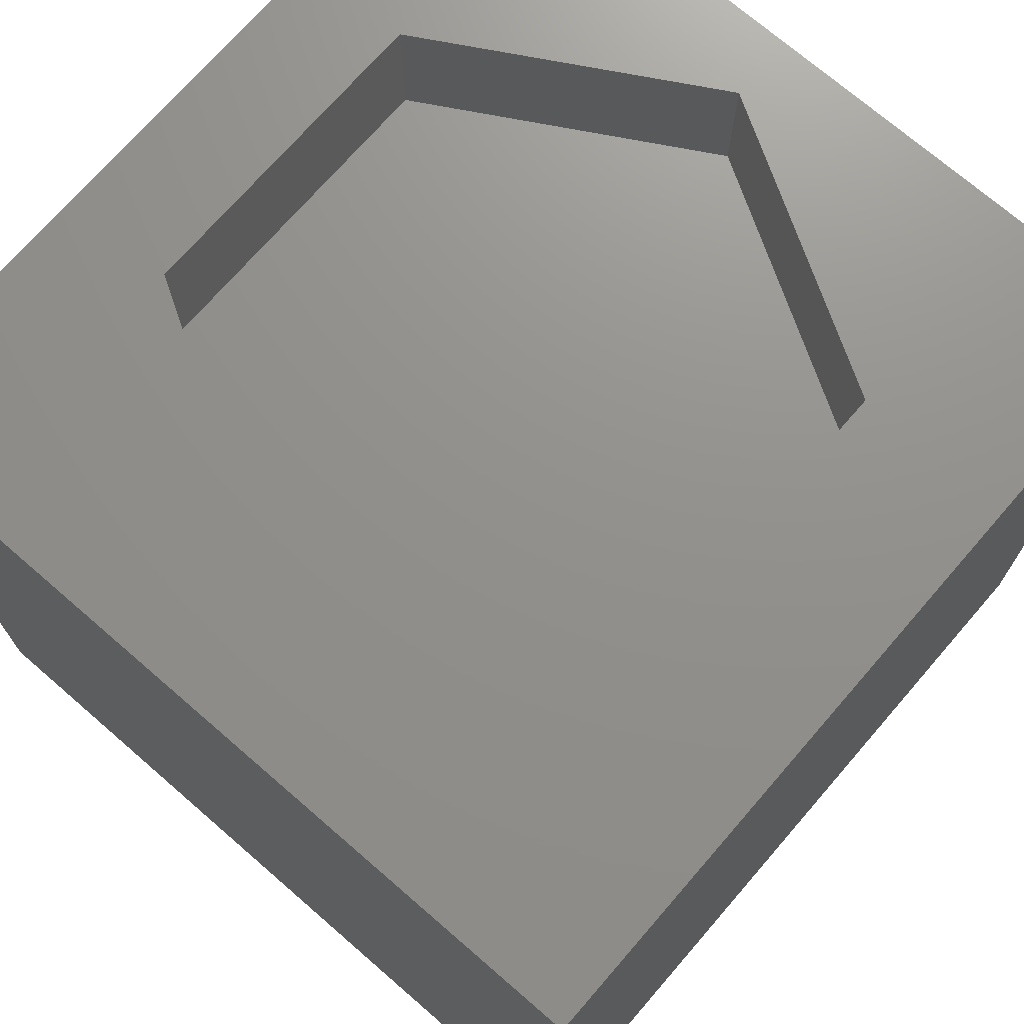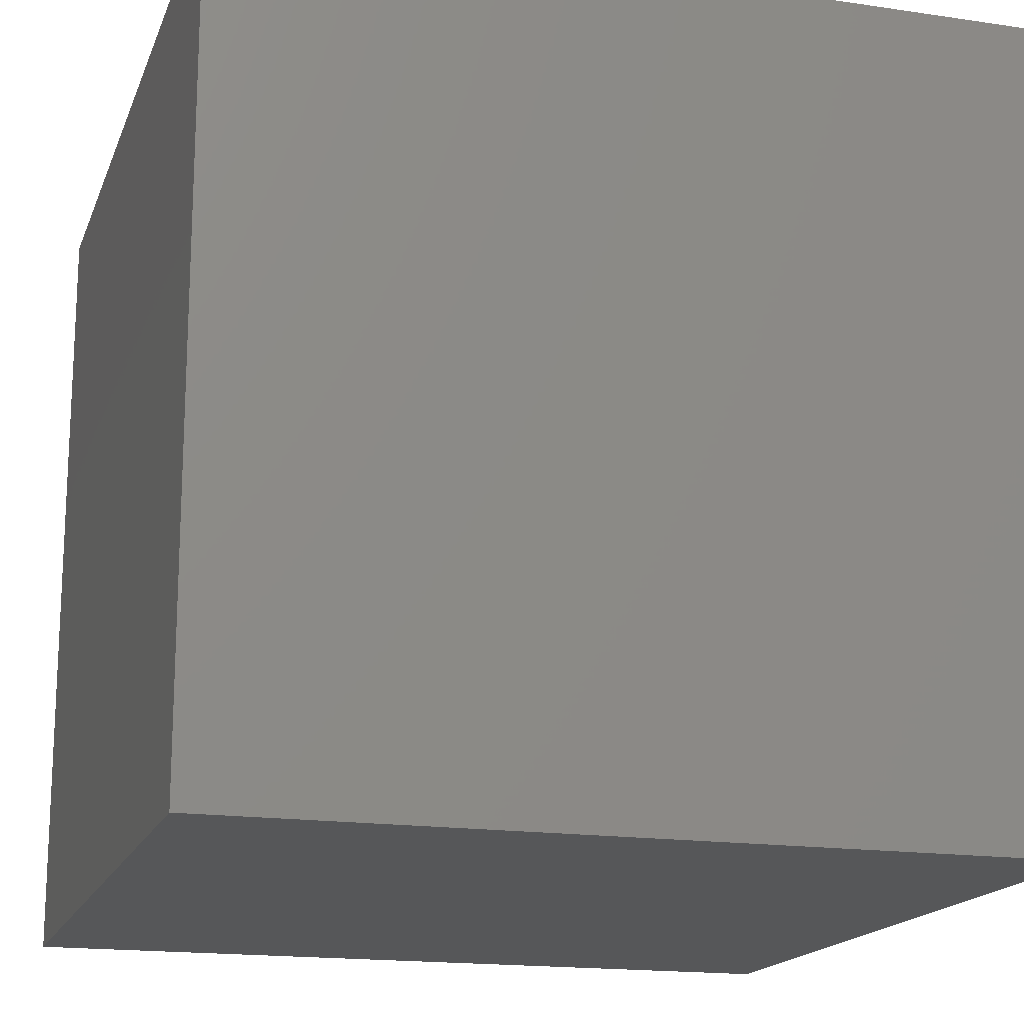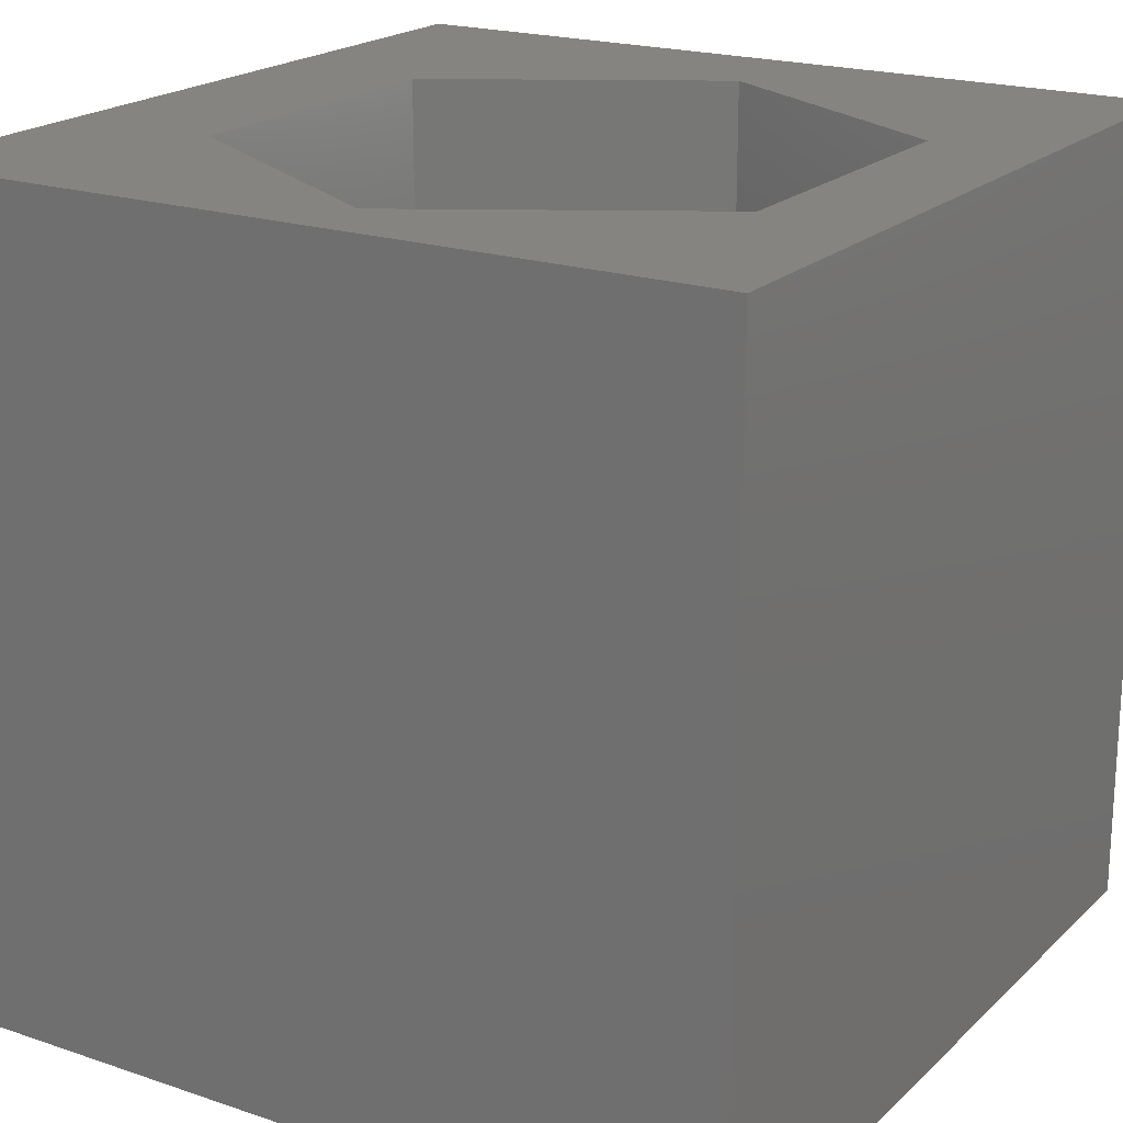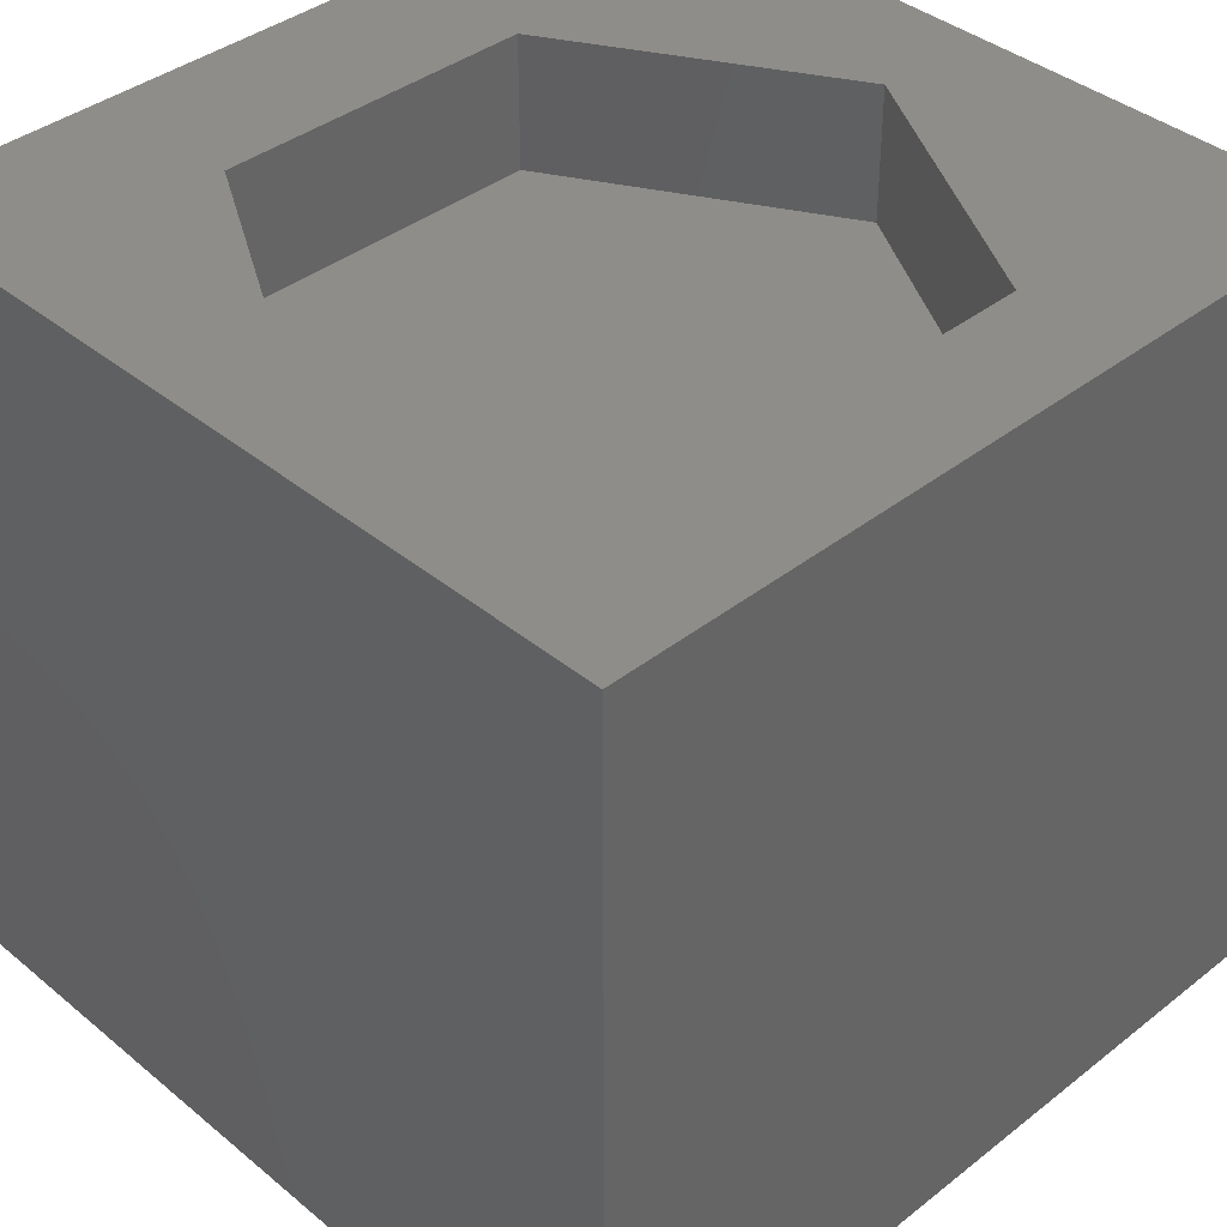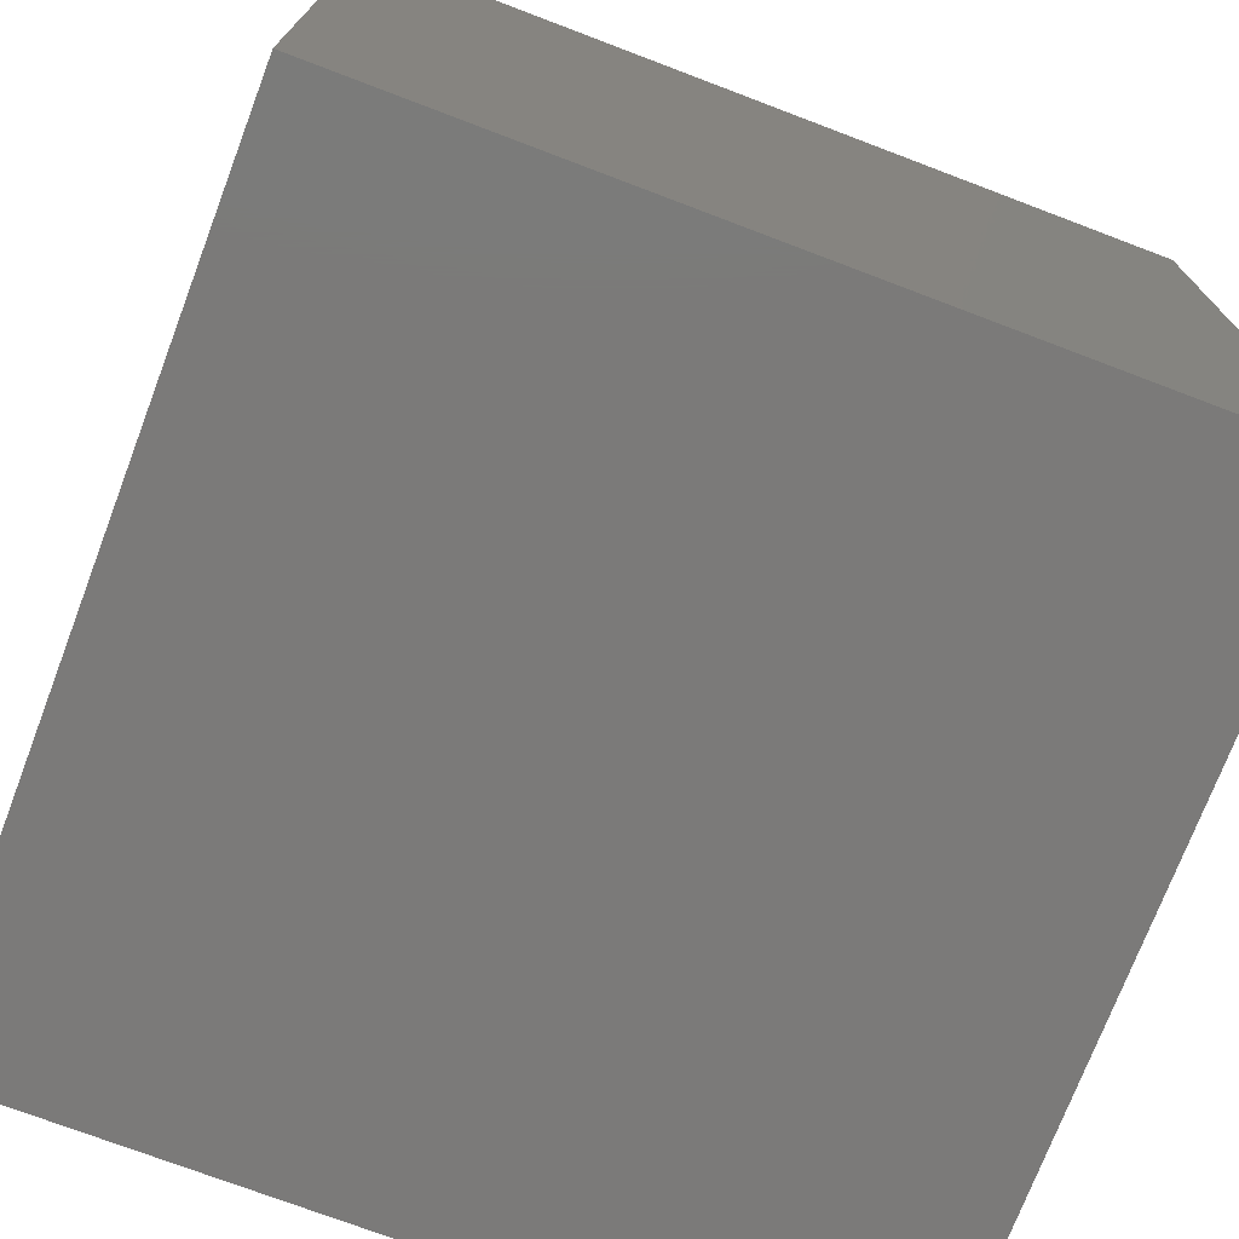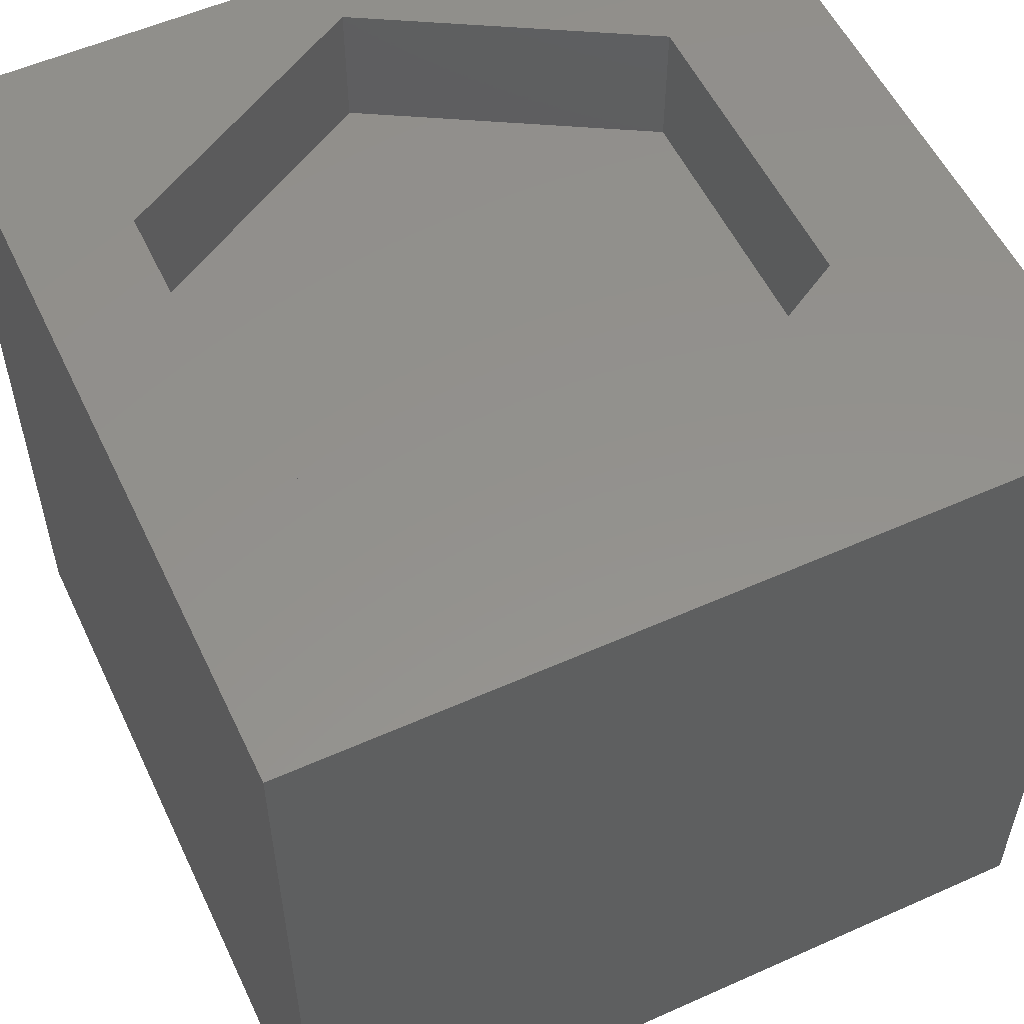
<metadata>
{"format":"stl","ext":"stl","renderer":"f3d","projection":"perspective","resolution":1024,"background":"white","views":[{"elev":72.2,"azim":130.9,"up":"+Z"},{"elev":-17.1,"azim":-106.6,"up":"+Z"},{"elev":20.1,"azim":-58.2,"up":"+Z"},{"elev":39.2,"azim":-44.3,"up":"+Z"},{"elev":-73.6,"azim":-20.8,"up":"+Z"},{"elev":55.2,"azim":64.8,"up":"+Z"}]}
</metadata>
<code>
# stl→obj: 20 verts, 36 faces
v 0 10 10
v 0 10 0
v 0 0 10
v 0 0 0
v 10 10 10
v 8.578 4.745 10
v 10 0 10
v 6.64 1.387 10
v 2.763 1.387 10
v 0.8242 4.745 10
v 2.763 8.103 10
v 6.64 8.103 10
v 10 10 0
v 10 0 0
v 0.8242 4.745 8.366
v 2.763 8.103 8.366
v 6.64 8.103 8.366
v 8.578 4.745 8.366
v 6.64 1.387 8.366
v 2.763 1.387 8.366
f 1 2 3
f 3 2 4
f 5 6 7
f 7 6 8
f 7 8 3
f 8 9 3
f 3 9 10
f 3 10 1
f 1 10 11
f 1 11 5
f 5 11 12
f 5 12 6
f 13 5 14
f 14 5 7
f 2 13 4
f 4 13 14
f 5 13 1
f 1 13 2
f 14 7 4
f 4 7 3
f 15 16 10
f 10 16 11
f 16 17 11
f 11 17 12
f 17 18 12
f 12 18 6
f 18 19 6
f 6 19 8
f 19 20 8
f 8 20 9
f 20 15 9
f 9 15 10
f 20 19 15
f 15 19 18
f 15 18 16
f 16 18 17

</code>
